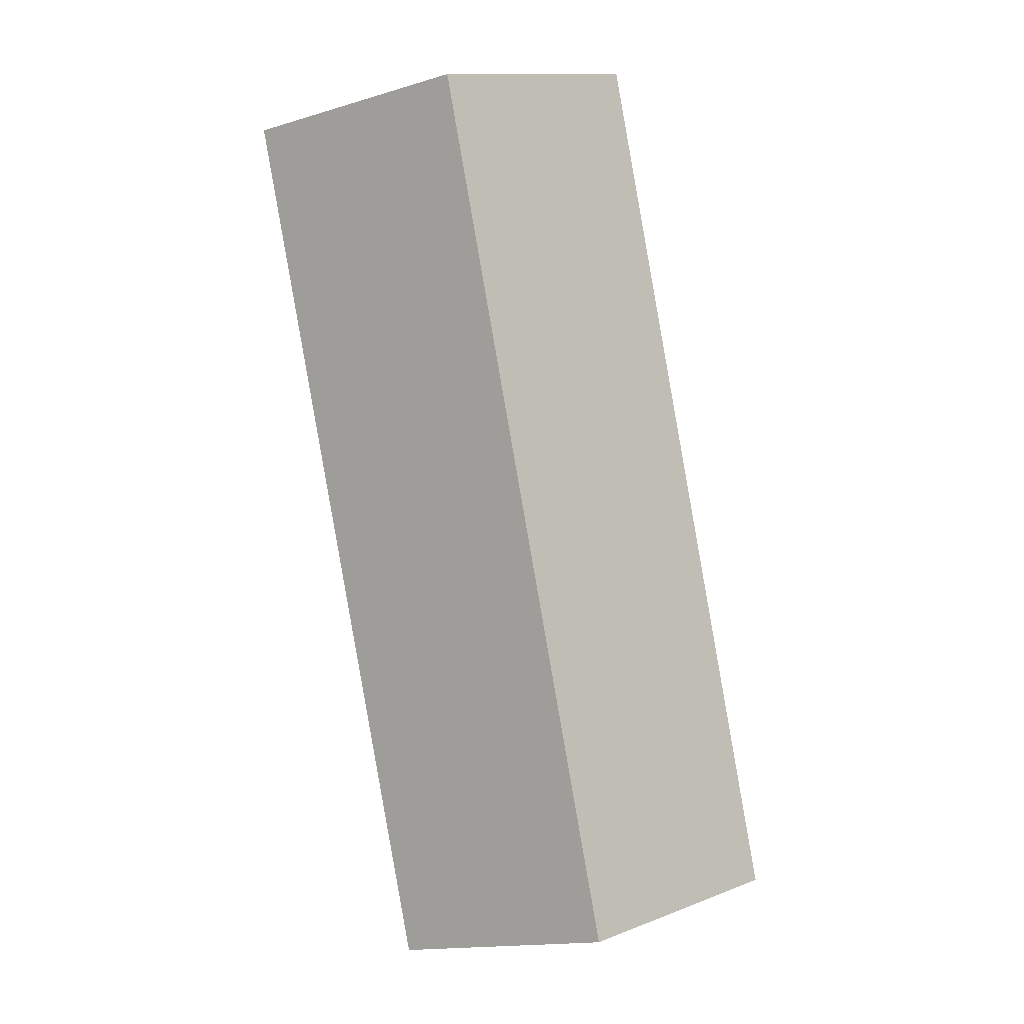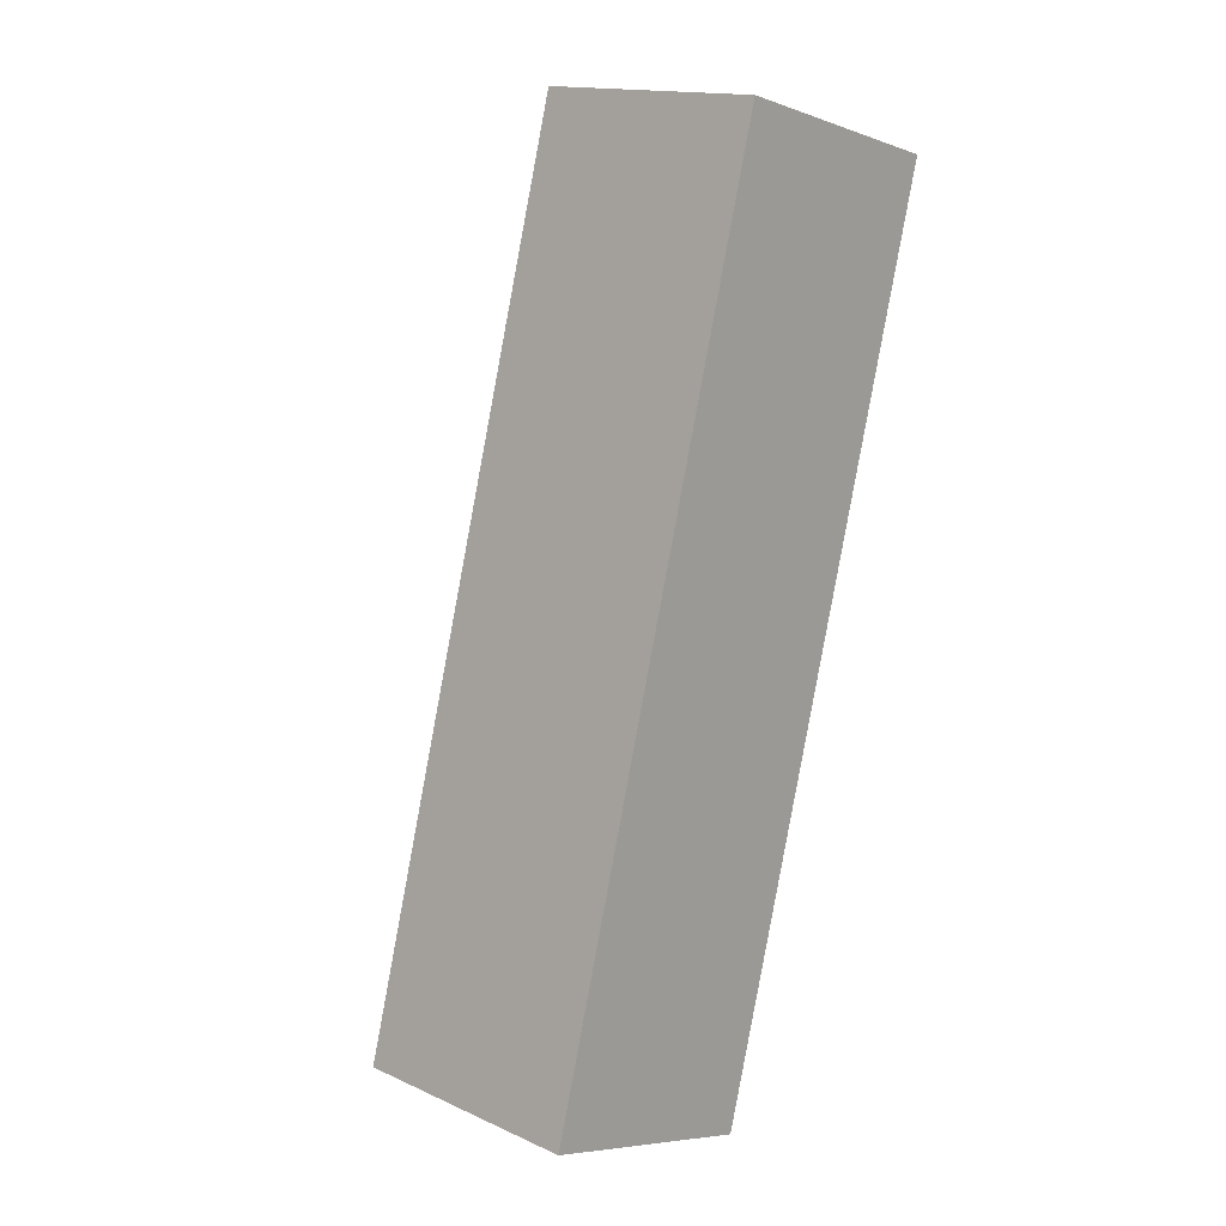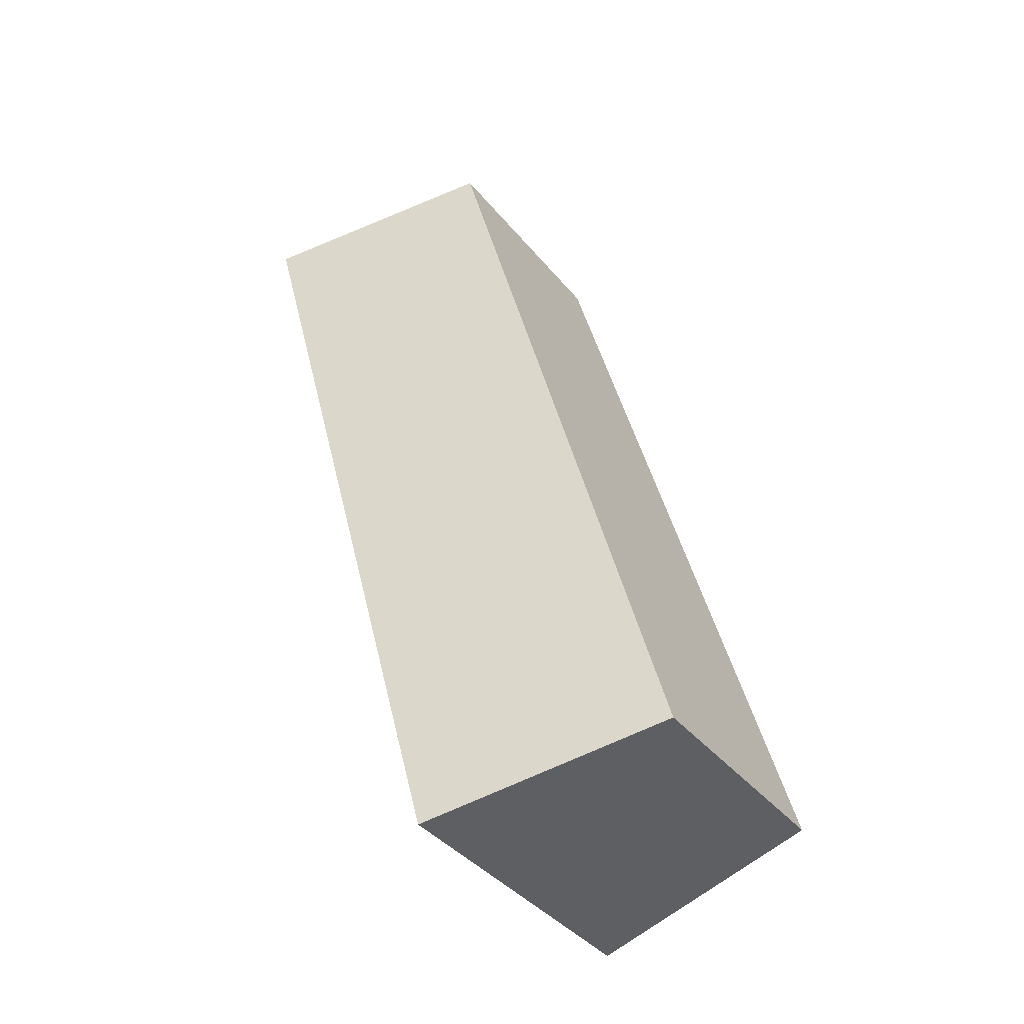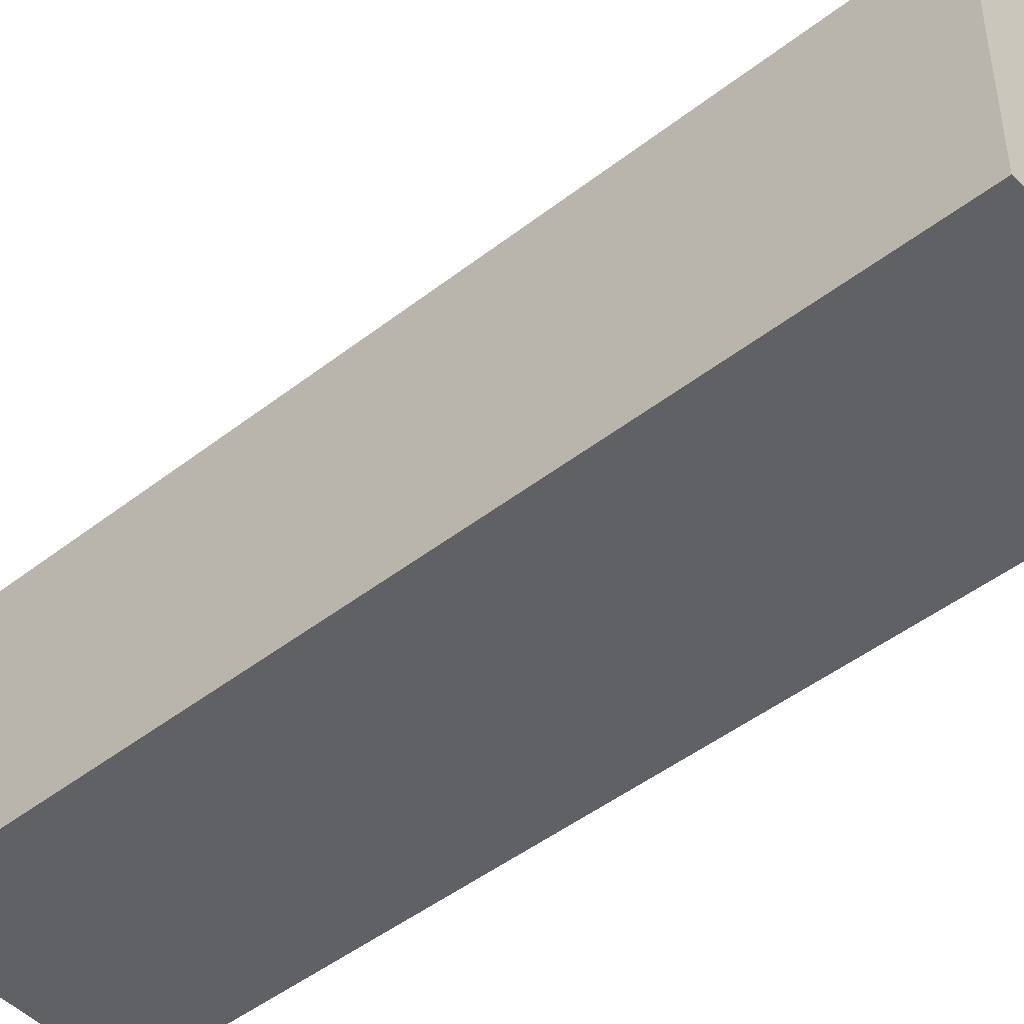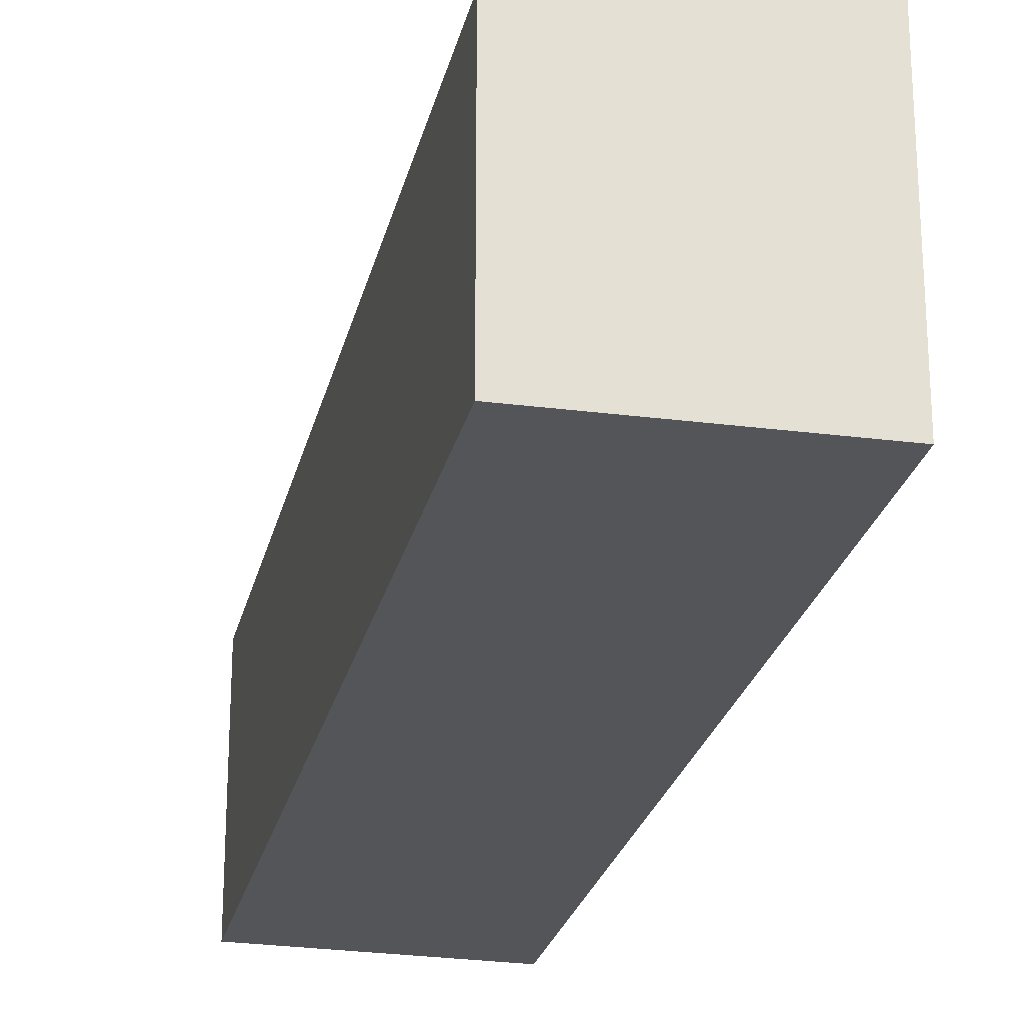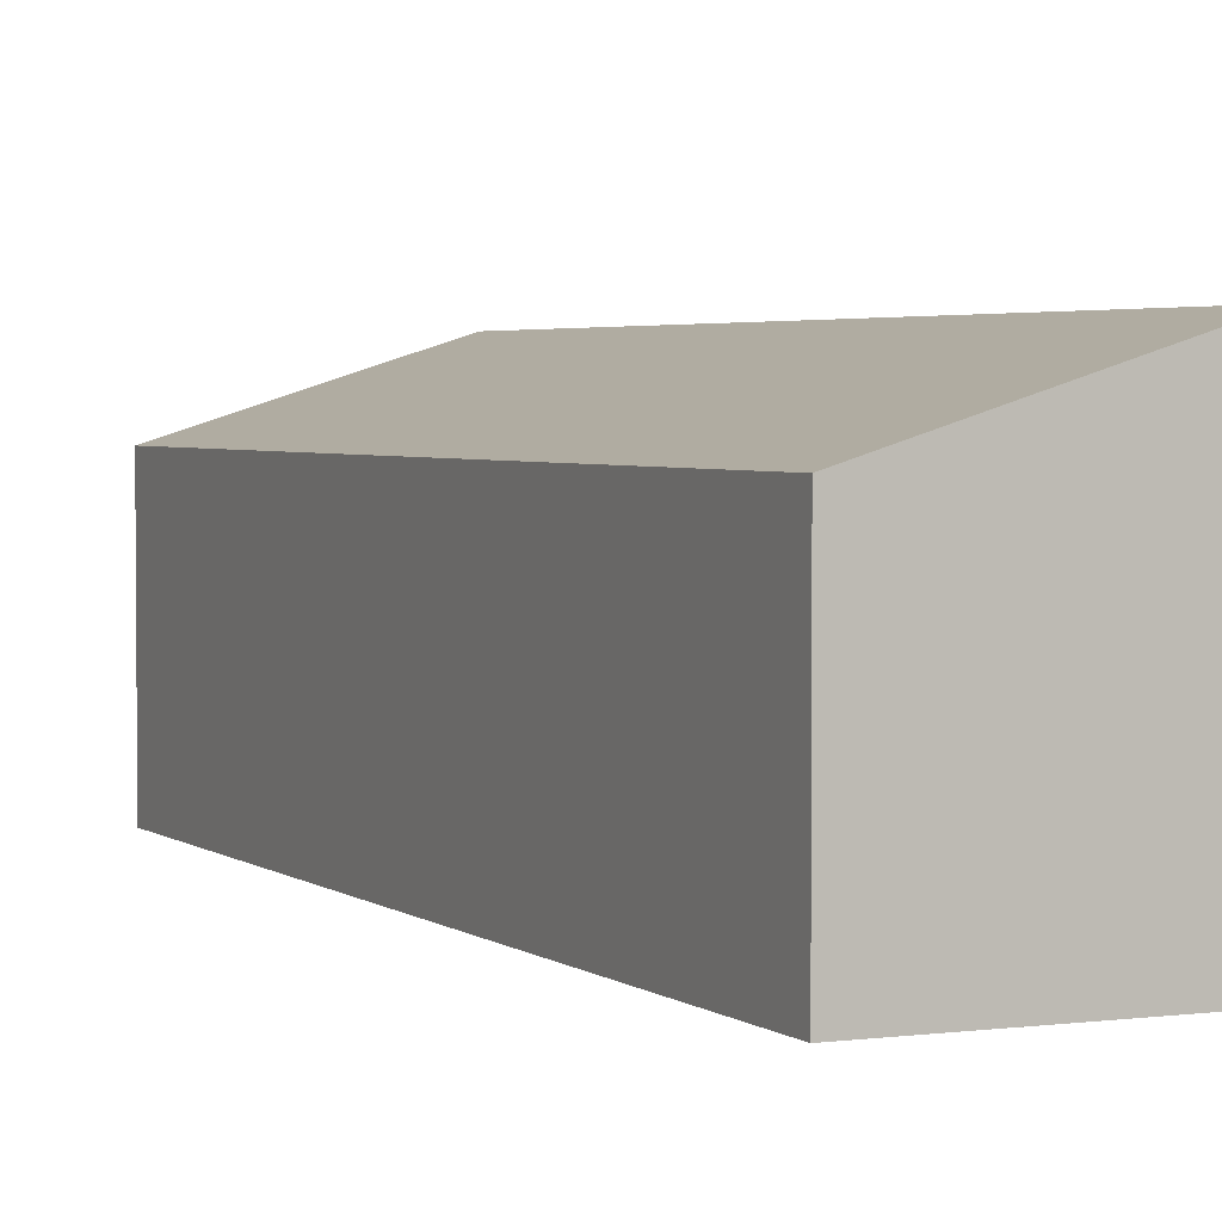
<metadata>
{"format":"obj","ext":"obj","renderer":"f3d","projection":"perspective","resolution":1024,"background":"white","views":[{"elev":12.9,"azim":-131.0,"up":"+Z"},{"elev":15.4,"azim":-46.6,"up":"+Z"},{"elev":-39.5,"azim":-145.1,"up":"+Z"},{"elev":-46.6,"azim":-33.2,"up":"+Y"},{"elev":-24.7,"azim":2.8,"up":"+Y"},{"elev":3.2,"azim":-9.7,"up":"+Y"}]}
</metadata>
<code>
v  0 2.66 1.629e-16
v  3.802 3.466 4.004
v  2.508 3.467 -0.754
v  2.636 2.66 9.685
v  5.166 3.467 9.018
v  2.508 4.617e-17 -0.754
v  0 0 0
v  2.636 -5.93e-16 9.685
v  5.166 -5.522e-16 9.018
v  3.802 -2.452e-16 4.004
g defaultobject
f 1 2 3
f 2 1 4
f 2 4 5
f 6 1 3
f 1 6 7
f 7 4 1
f 4 7 8
f 4 9 5
f 9 4 8
f 9 2 5
f 2 9 10
f 2 10 3
f 3 10 6
f 10 7 6
f 7 10 8
f 8 10 9

</code>
